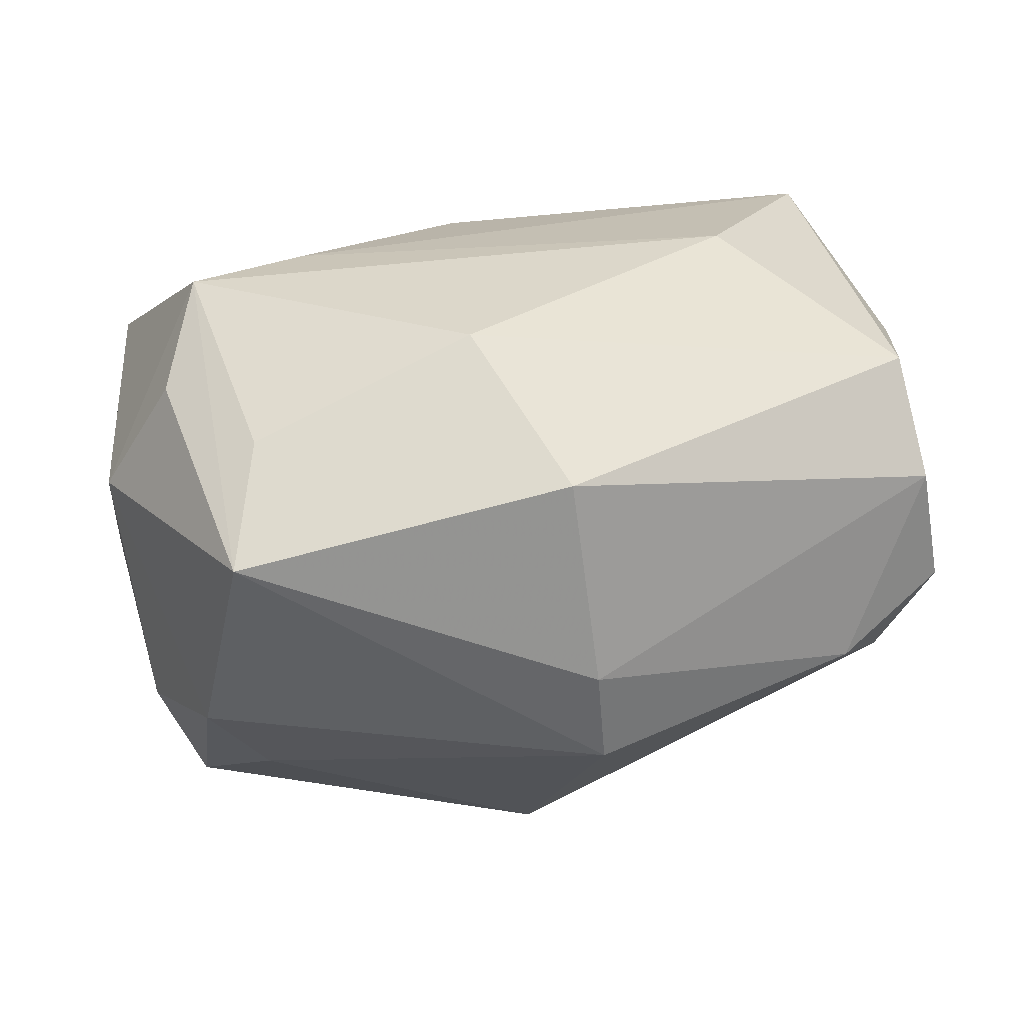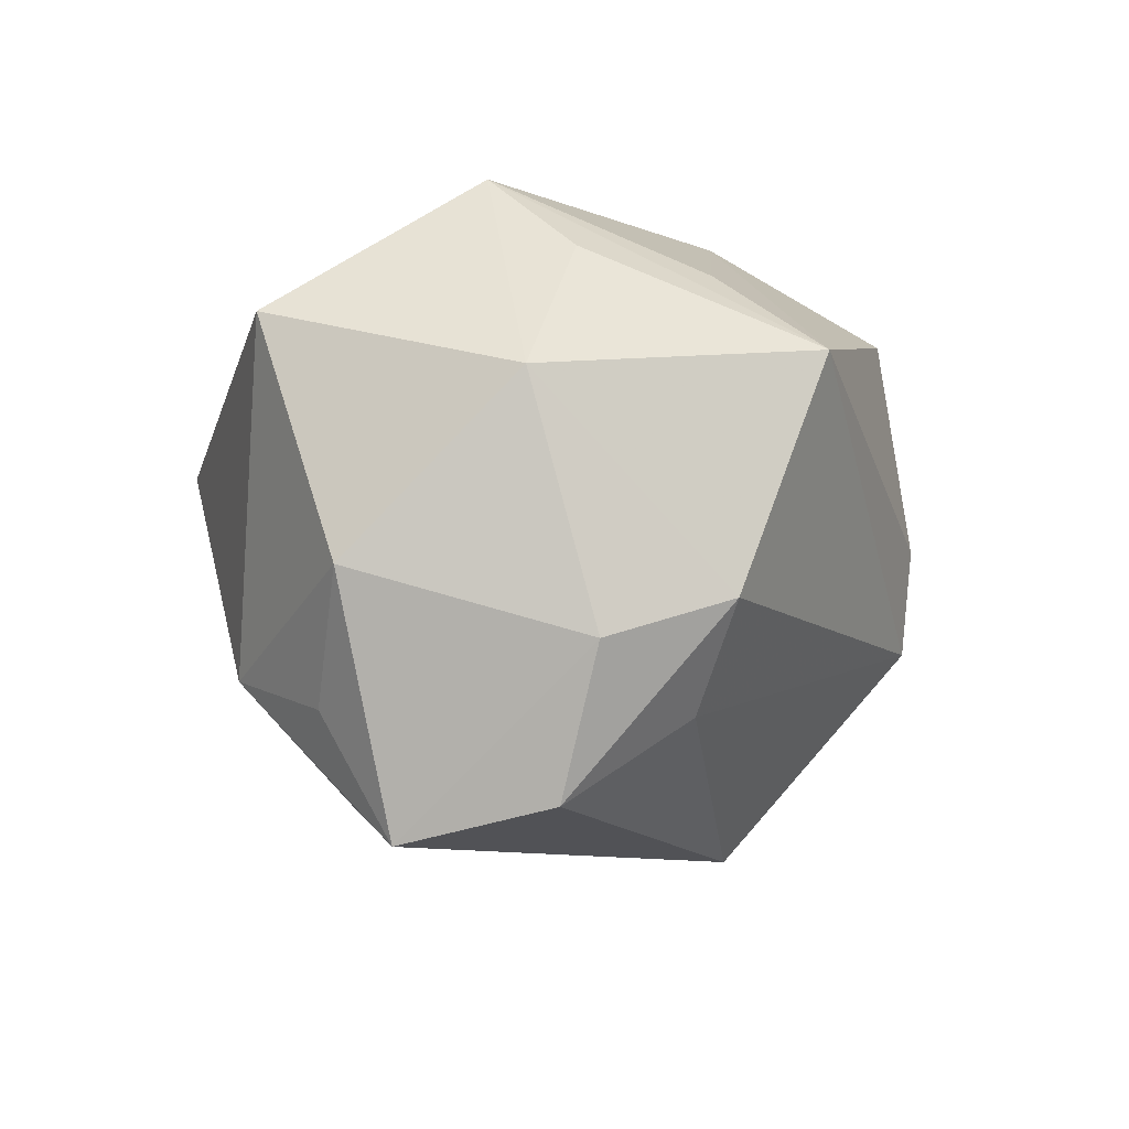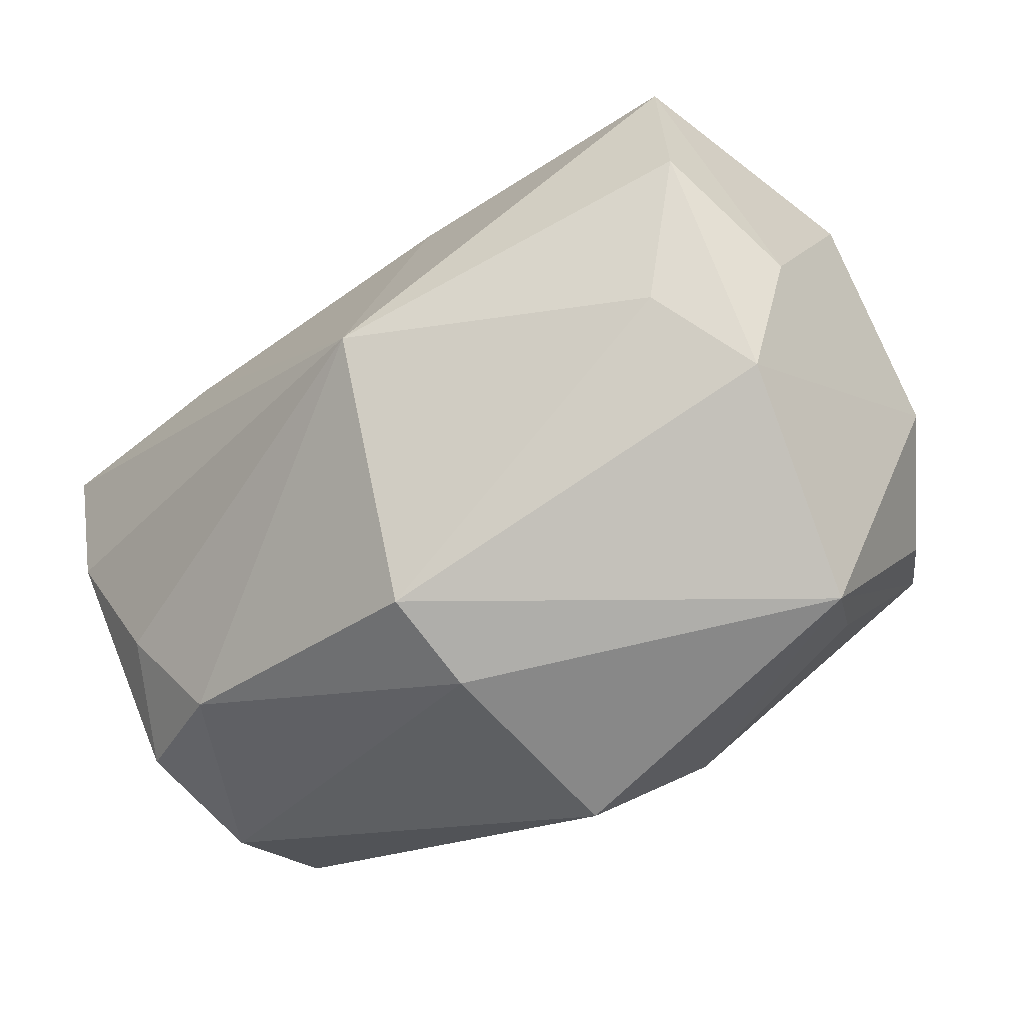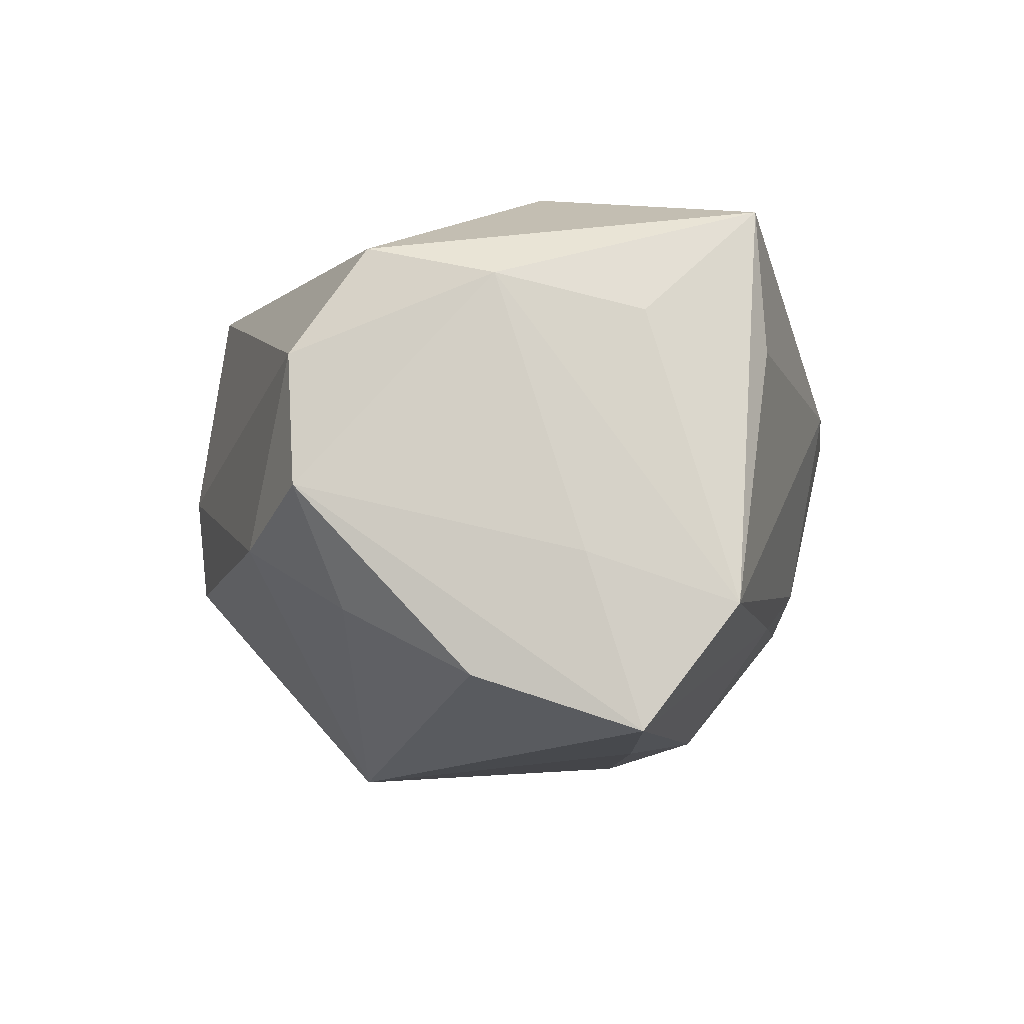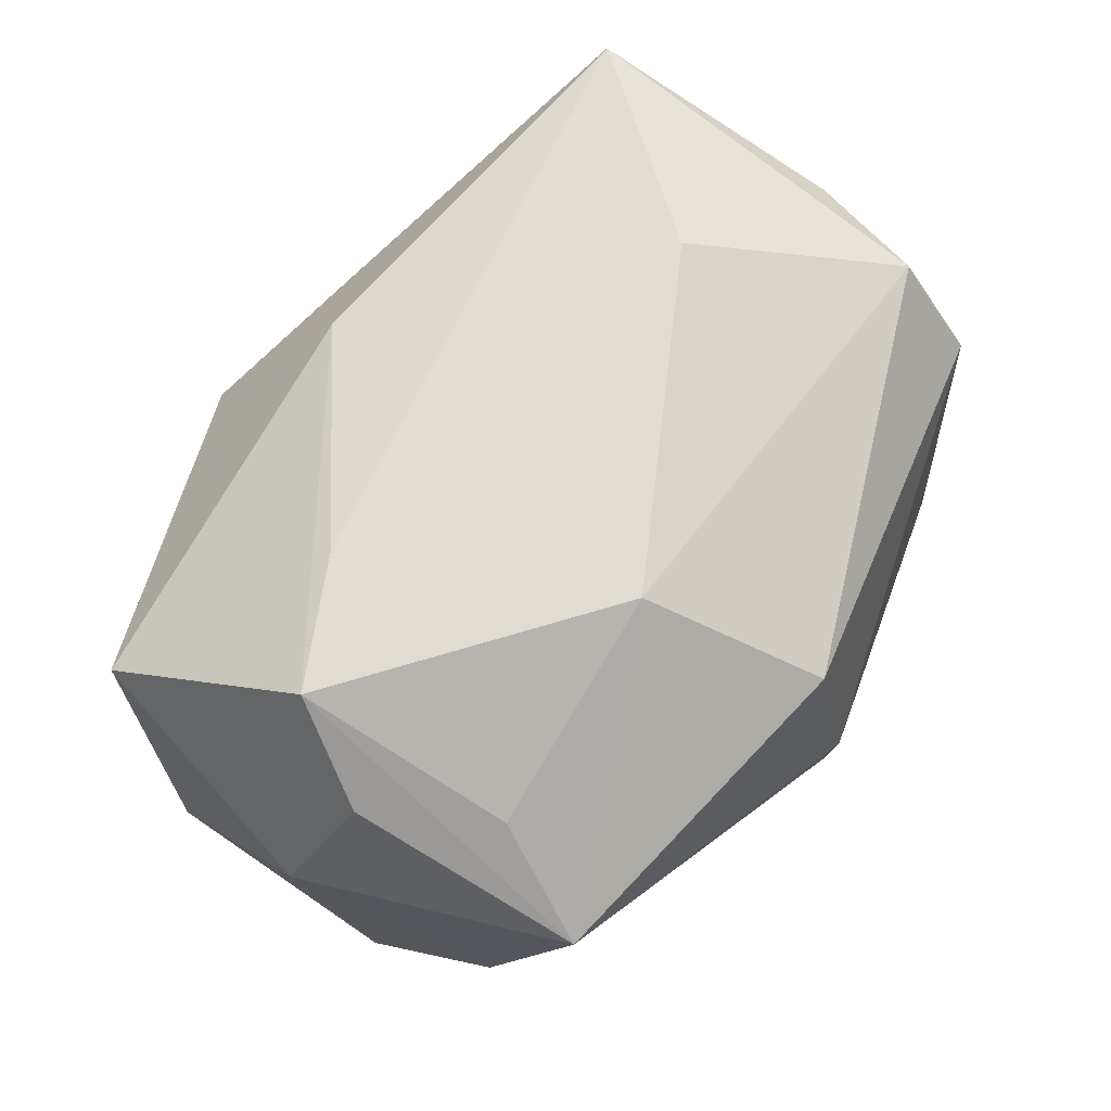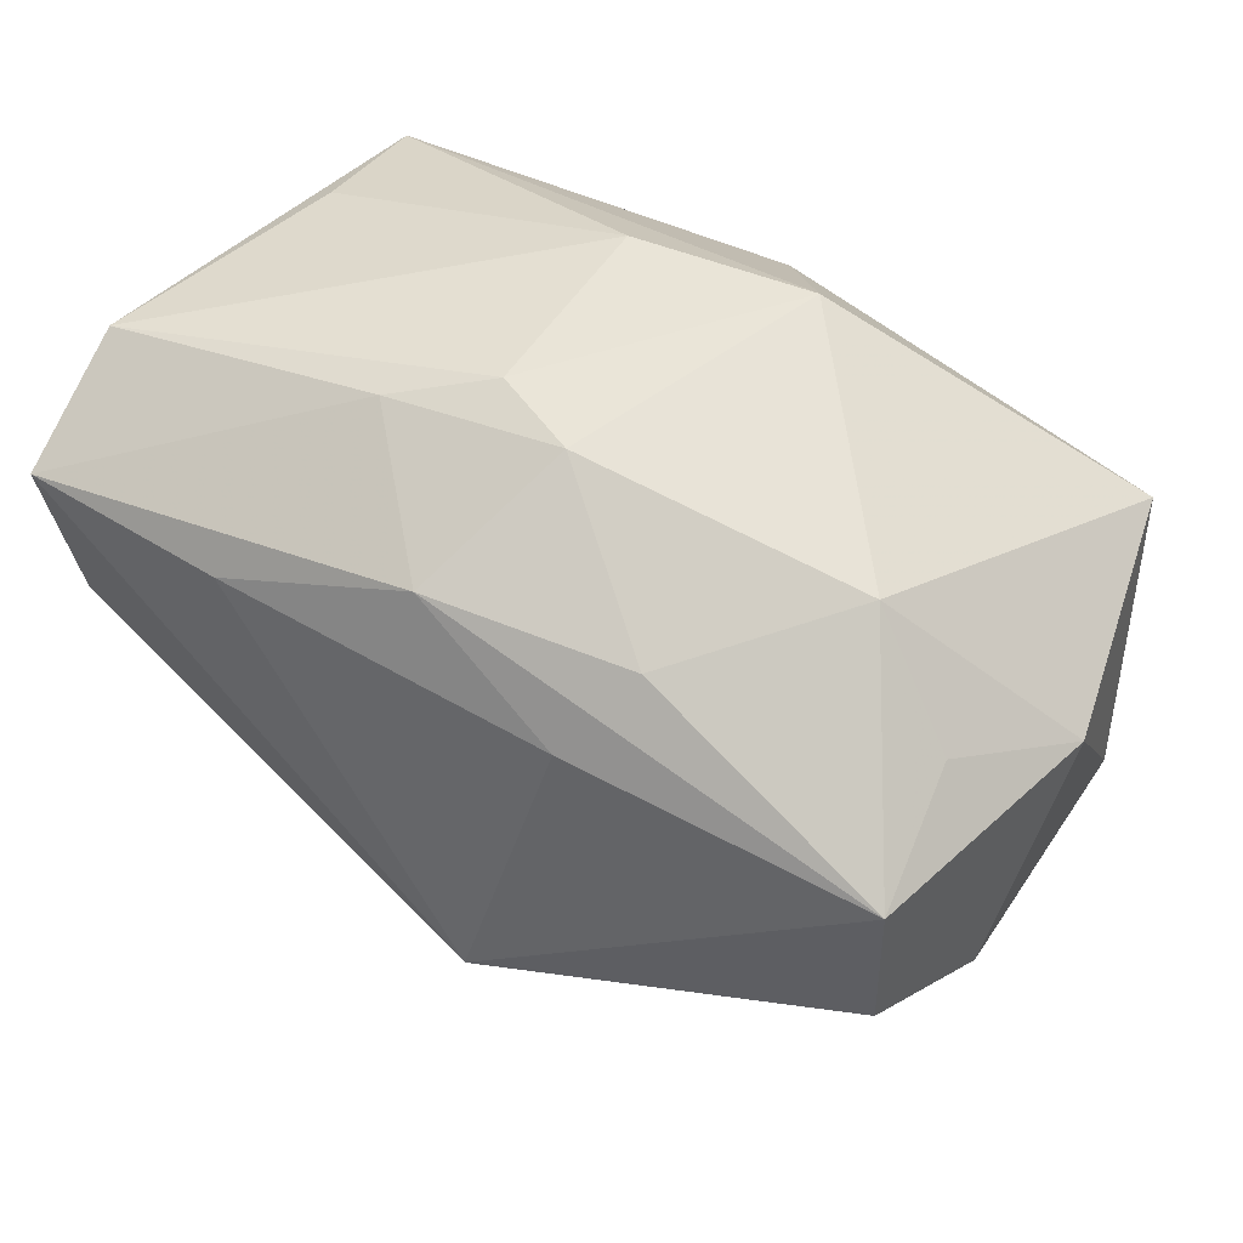
<metadata>
{"format":"obj","ext":"obj","renderer":"f3d","projection":"perspective","resolution":1024,"background":"white","views":[{"elev":30.4,"azim":-3.9,"up":"+Z"},{"elev":-8.8,"azim":-74.3,"up":"+Z"},{"elev":-67.9,"azim":-147.6,"up":"+Y"},{"elev":-4.7,"azim":97.9,"up":"+Z"},{"elev":69.1,"azim":-44.1,"up":"+Z"},{"elev":39.3,"azim":-154.7,"up":"+Y"}]}
</metadata>
<code>
v 0.04 -0.01395 -0.001878
v 0.04 0.0156 -0.02254
v 0.03778 -0.01496 0.009606
v 0.03031 -0.02018 -0.006879
v -0.02076 0.004908 0.02528
v 0.03079 0.02484 0.02226
v 0.005825 -0.03099 -0.009714
v 0.03578 -0.008495 0.01897
v 0.03104 0.02575 0.00989
v 0.0135 0.02517 -0.01343
v -0.005442 -0.01593 0.02635
v -0.005455 0.02211 0.02104
v 0.002768 0.03032 0.007351
v 0.03954 0.01085 -0.007695
v -0.007484 0.008331 -0.02722
v -0.002213 0.0253 -0.01378
v -0.03928 0.01378 0.01428
v 0.03575 0.01559 0.01309
v -0.0308 -0.002804 0.02635
v -0.01287 0.01517 -0.02353
v 0.03724 0.002869 0.01634
v -0.03388 0.003759 -0.02814
v -0.04131 0.0061 -0.006764
v 0.0398 0.001213 -0.01793
v -0.02499 -0.02026 0.01843
v 0.005006 -0.03211 -0.0004758
v 0.01986 0.004673 0.02635
v -0.03281 -0.00958 -0.02517
v 0.03856 0.02351 -0.01204
v -0.03655 -0.01381 -0.01262
v -0.03339 -0.0111 0.01939
v -0.0309 -0.02348 -0.0091
v -0.03402 0.01004 -0.01728
v 0.002649 -0.02977 0.01828
v 7.36e-06 -0.01547 -0.02847
v -0.02702 0.01992 -0.01403
v -0.01373 0.03021 0.006138
v 0.03549 -0.01054 -0.01227
v 0.00504 0.01716 -0.02438
v -0.0269 -0.0302 0.01112
v 0.004749 0.02722 -0.01008
v -0.02571 -0.01876 -0.01785
v -0.0398 -0.008827 0.008424
v 0.02215 0.01305 -0.02487
f 2 24 35
f 23 17 36
f 36 17 37
f 37 16 36
f 24 2 1
f 19 17 43
f 43 17 23
f 43 32 40
f 29 6 18
f 37 6 13
f 12 17 19
f 37 17 12
f 12 6 37
f 35 22 15
f 29 2 10
f 33 22 23
f 23 36 33
f 33 36 22
f 35 24 38
f 24 1 38
f 19 40 25
f 25 11 19
f 40 11 25
f 23 22 30
f 30 43 23
f 32 43 30
f 31 40 19
f 19 43 31
f 31 43 40
f 14 2 29
f 14 1 2
f 9 6 29
f 29 13 9
f 9 13 6
f 41 16 37
f 37 13 41
f 41 10 16
f 41 13 29
f 29 10 41
f 5 12 19
f 6 12 5
f 44 2 35
f 35 15 44
f 4 1 3
f 3 26 4
f 4 38 1
f 35 38 4
f 34 26 3
f 3 8 34
f 34 8 11
f 34 11 40
f 40 26 34
f 40 32 7
f 7 26 40
f 7 42 35
f 32 42 7
f 35 4 7
f 7 4 26
f 27 8 6
f 11 8 27
f 19 11 27
f 27 5 19
f 6 5 27
f 21 18 6
f 6 8 21
f 1 14 21
f 3 1 21
f 21 8 3
f 29 18 21
f 21 14 29
f 28 30 22
f 28 22 35
f 35 42 28
f 28 42 32
f 32 30 28
f 39 44 15
f 39 15 22
f 2 44 39
f 39 10 2
f 16 10 39
f 22 36 20
f 20 39 22
f 20 36 16
f 16 39 20

</code>
